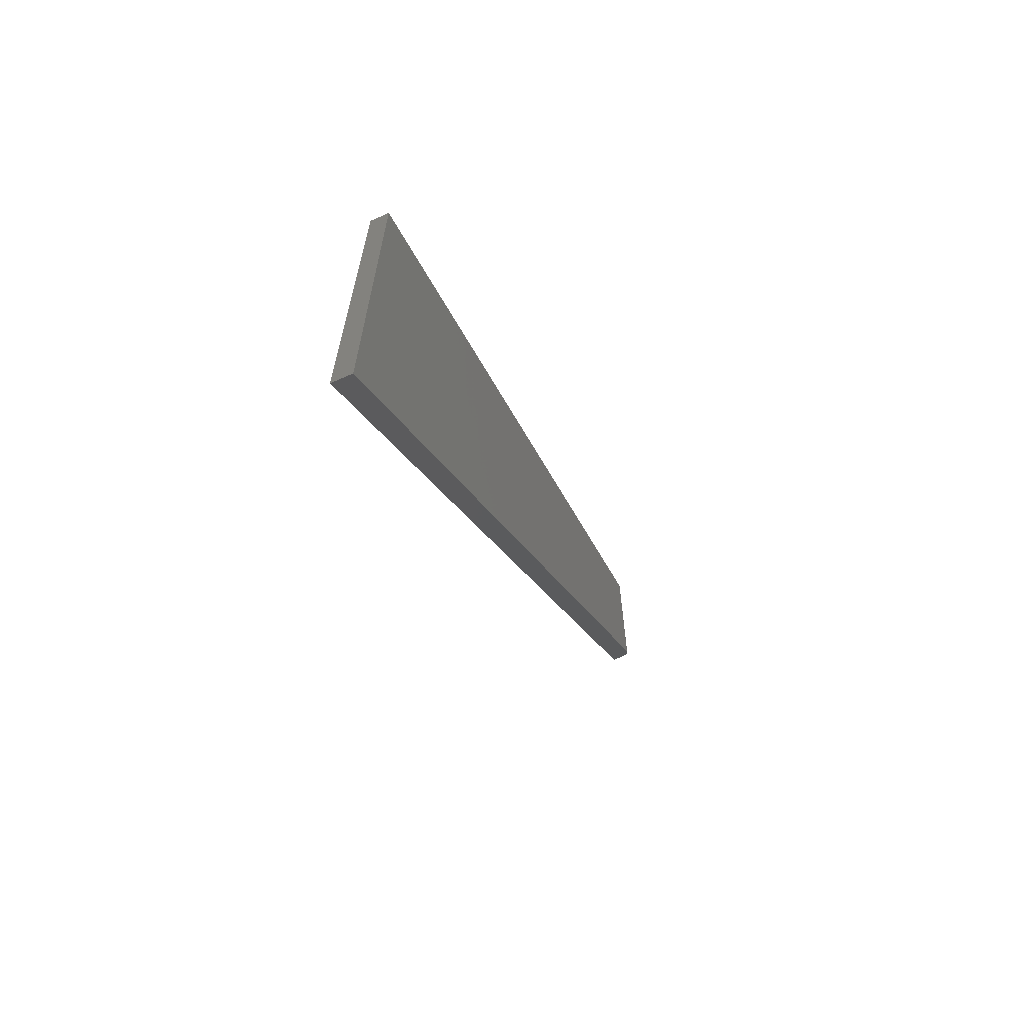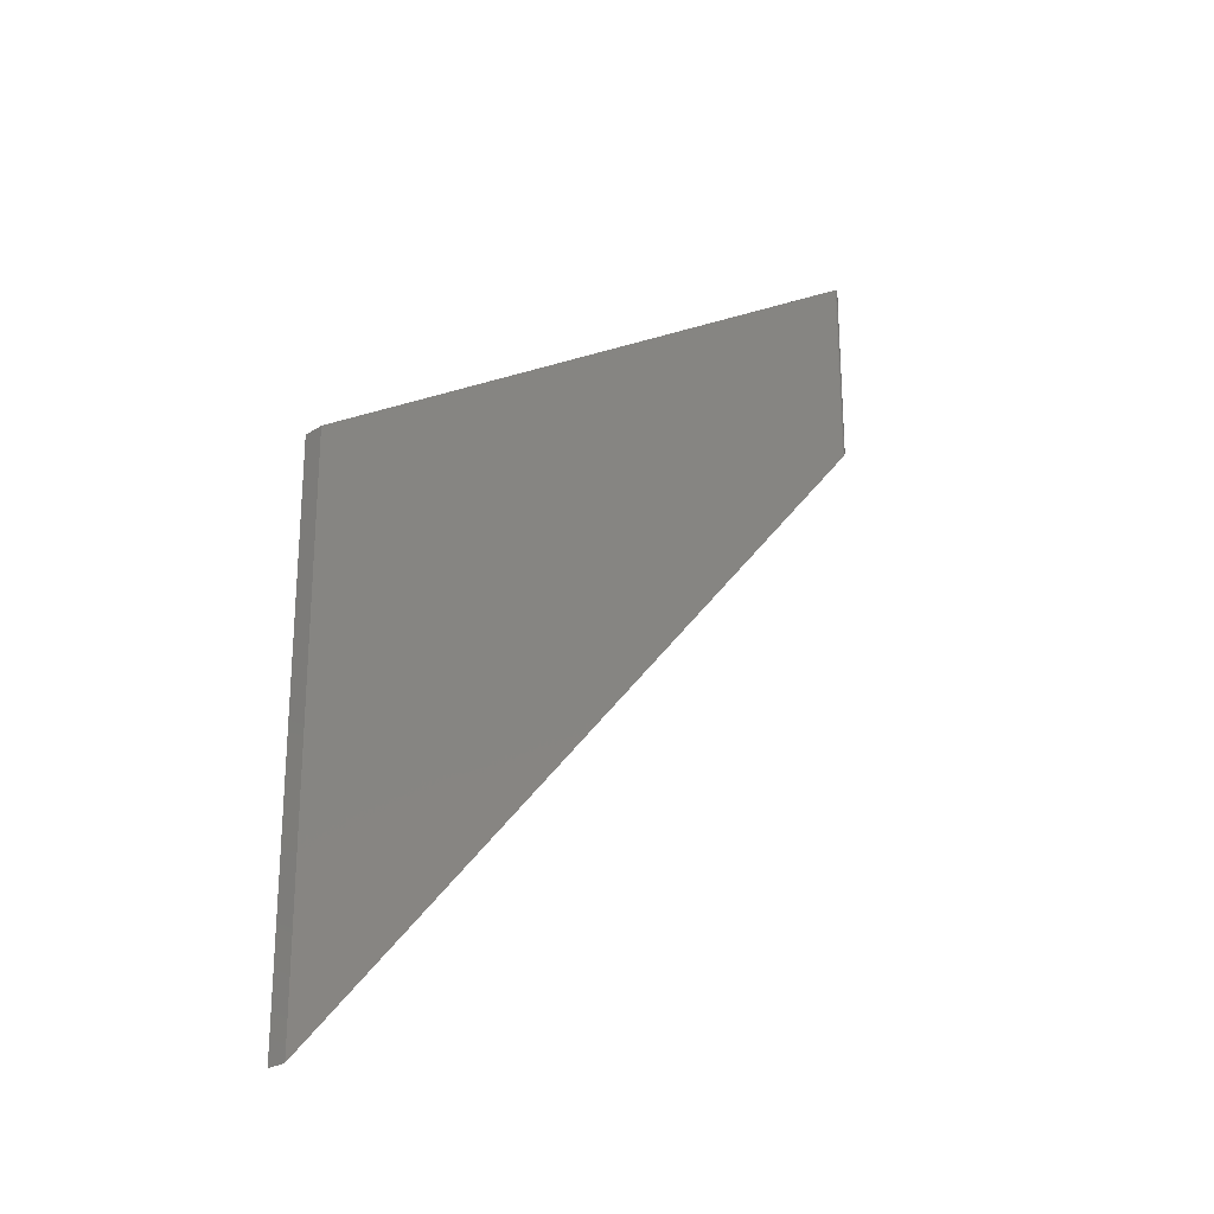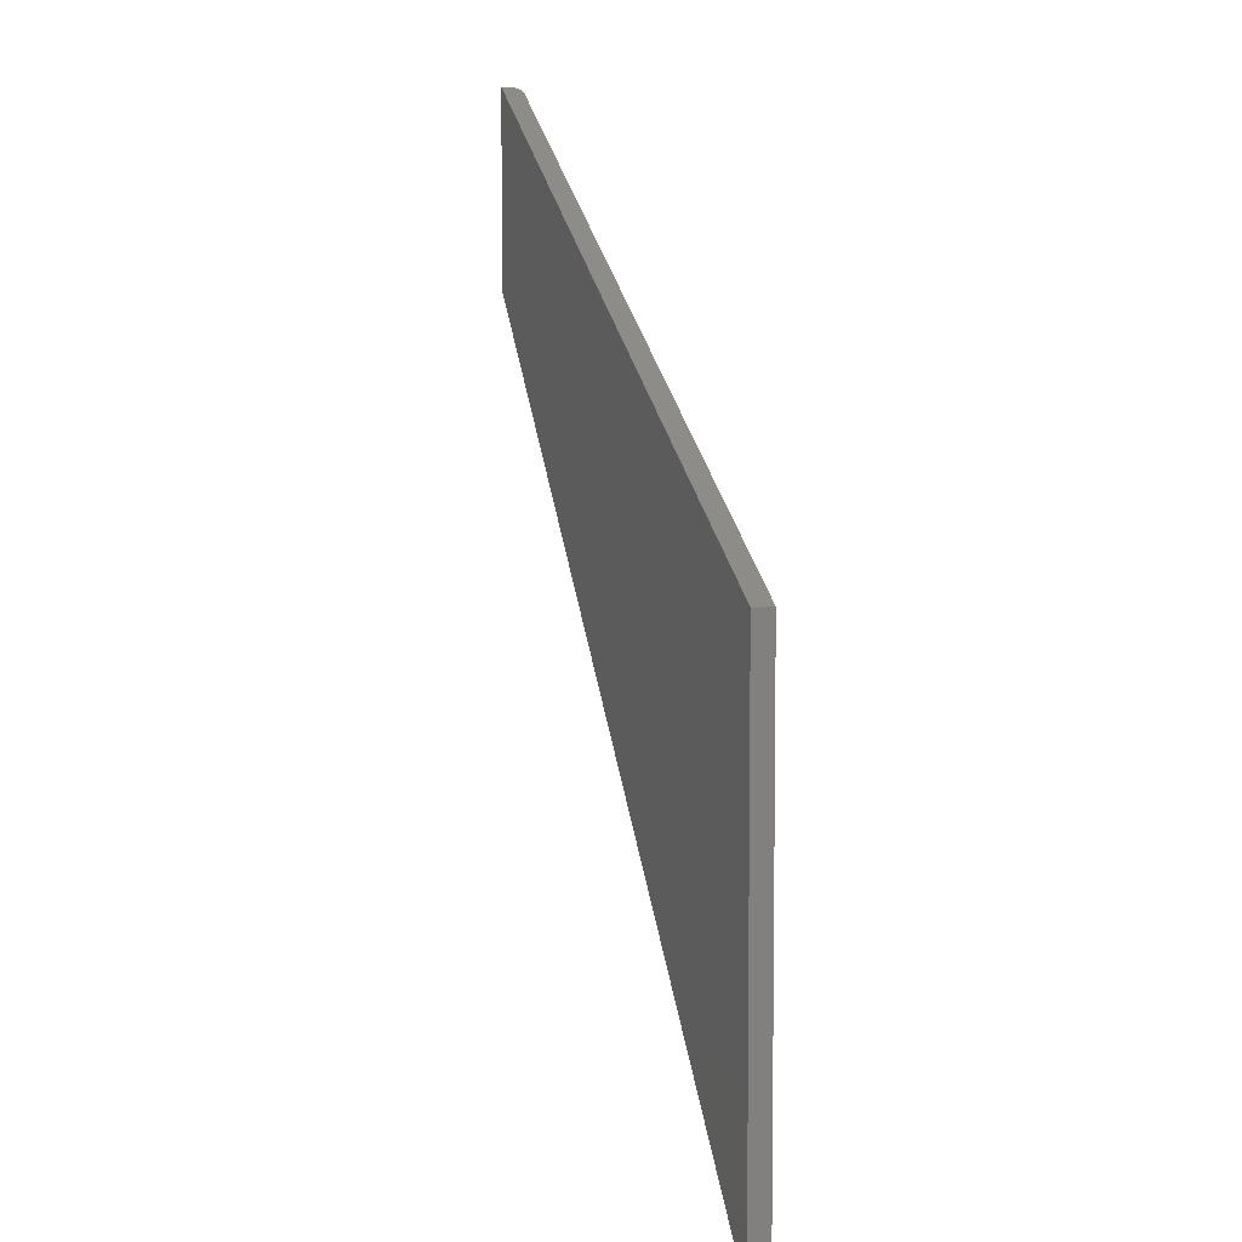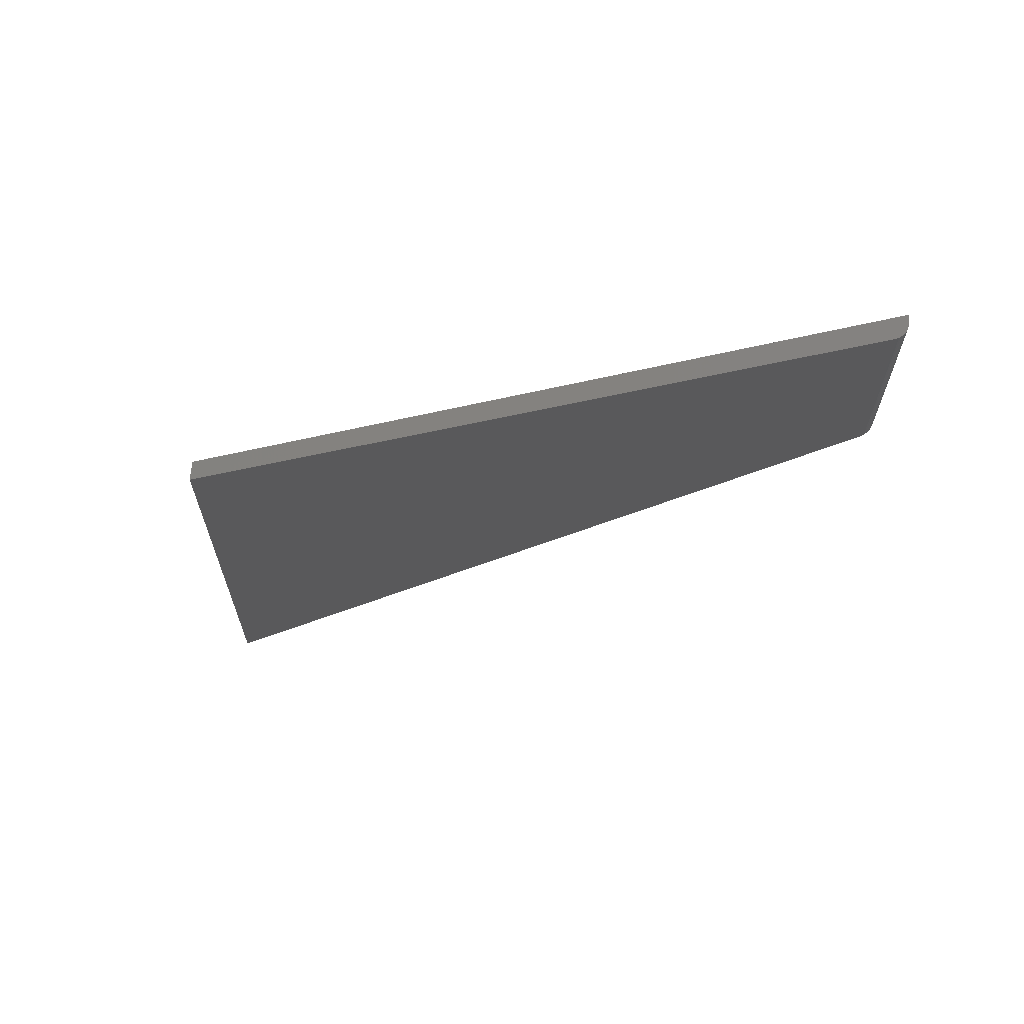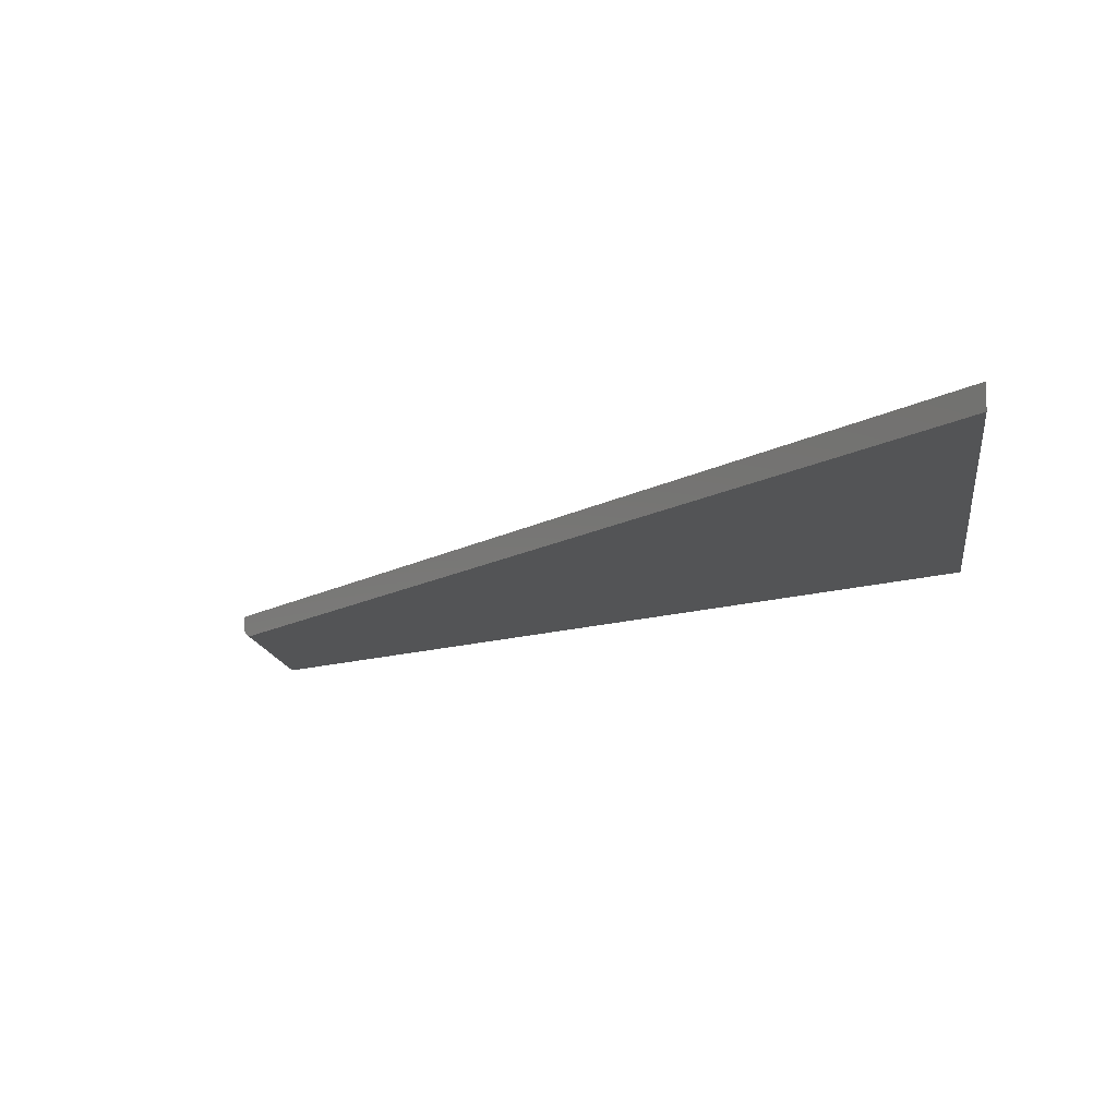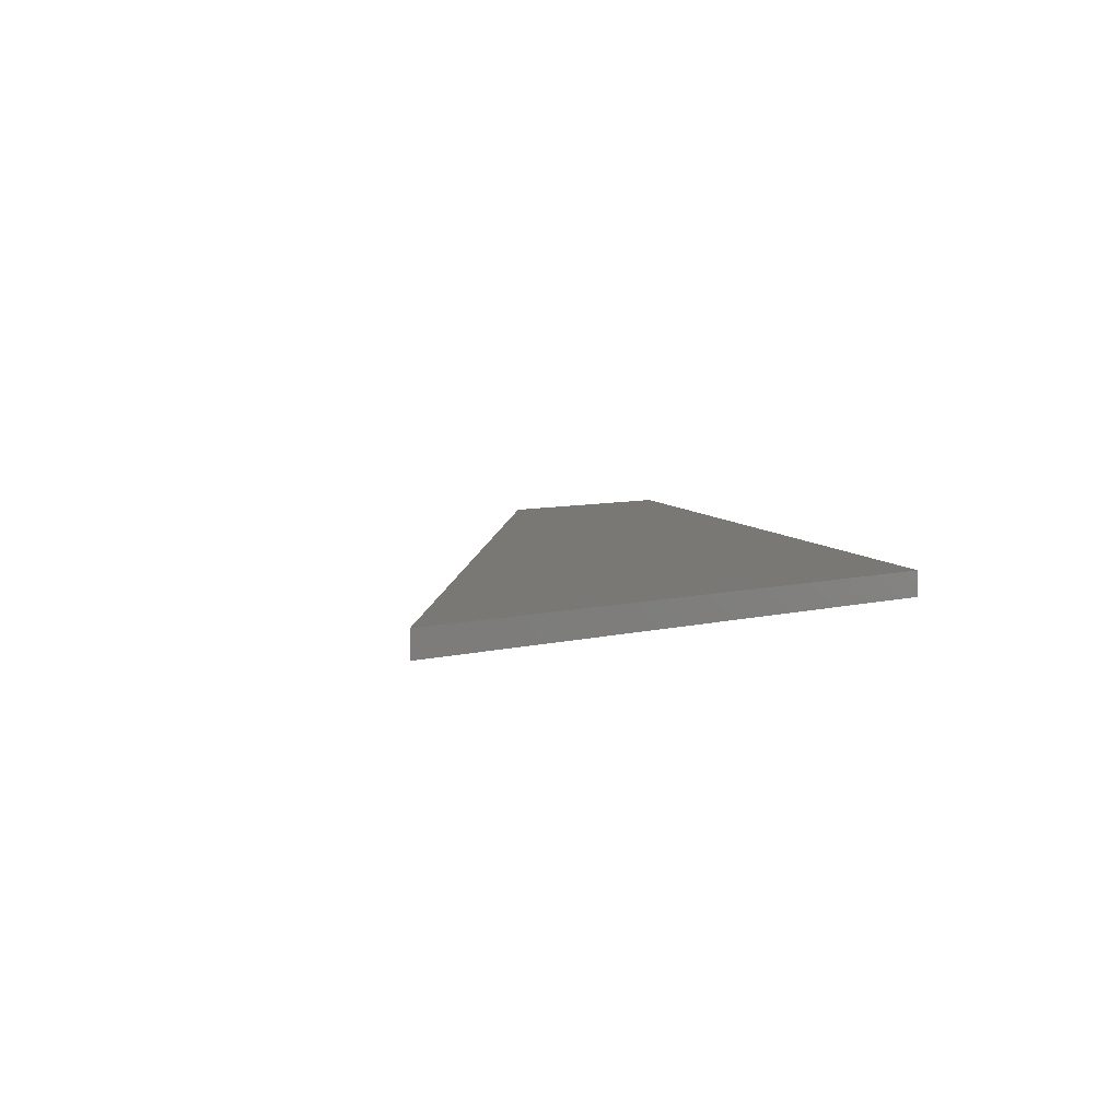
<metadata>
{"format":"stl","ext":"stl","renderer":"f3d","projection":"perspective","resolution":1024,"background":"white","views":[{"elev":-68.4,"azim":113.8,"up":"+Y"},{"elev":-26.3,"azim":135.6,"up":"+Y"},{"elev":6.2,"azim":71.5,"up":"+Y"},{"elev":67.9,"azim":-175.2,"up":"+Y"},{"elev":-11.7,"azim":6.4,"up":"+Z"},{"elev":5.2,"azim":43.7,"up":"+Z"}]}
</metadata>
<code>
# stl→obj: 23 verts, 42 faces
v -0.5078 0.5847 0
v -0.5078 0.7386 0
v -0.003125 0 0
v -0.003125 0.4062 0
v -0.5156 0.7438 0.01562
v -0.5156 0.7438 0.007812
v -0.5156 0.5938 0.01562
v -0.5156 0.5938 0.007812
v -0.003125 0.4062 0.01562
v -0.5102 0.7402 0.0003867
v -0.5114 0.741 0.0008648
v -0.5124 0.7417 0.001521
v -0.5142 0.7428 0.003299
v -0.5153 0.7435 0.005538
v -0.509 0.7394 9.671e-05
v -0.5152 0.5933 0.005399
v -0.5142 0.5921 0.003258
v -0.5134 0.5912 0.002342
v -0.5125 0.5901 0.001555
v -0.5115 0.5889 0.0009117
v -0.5104 0.5877 0.00043
v -0.5092 0.5863 0.0001231
v -0.003125 0 0.01562
f 1 2 3
f 3 2 4
f 5 6 7
f 7 6 8
f 2 9 4
f 10 11 12
f 10 12 13
f 10 13 14
f 10 14 6
f 5 9 2
f 5 2 15
f 5 15 10
f 5 10 6
f 8 16 17
f 7 8 17
f 7 17 18
f 7 18 19
f 19 20 21
f 19 21 22
f 19 22 1
f 23 7 19
f 23 19 1
f 23 1 3
f 2 22 15
f 2 1 22
f 22 21 15
f 15 21 10
f 10 21 20
f 10 20 11
f 20 19 11
f 11 19 12
f 12 19 18
f 12 18 17
f 12 17 13
f 13 17 16
f 8 6 16
f 16 6 14
f 16 14 13
f 7 23 5
f 5 23 9
f 23 3 9
f 9 3 4

</code>
